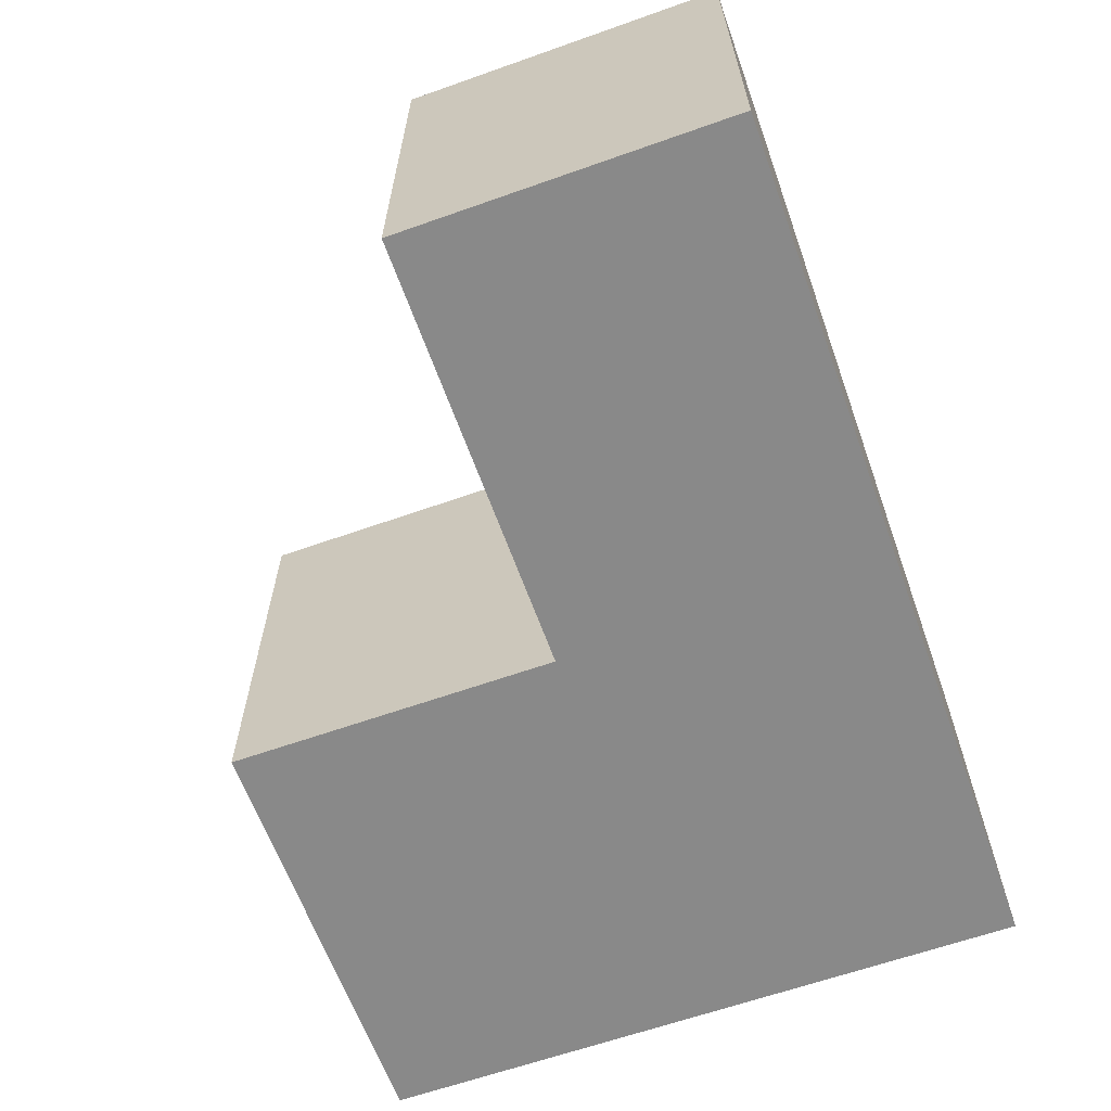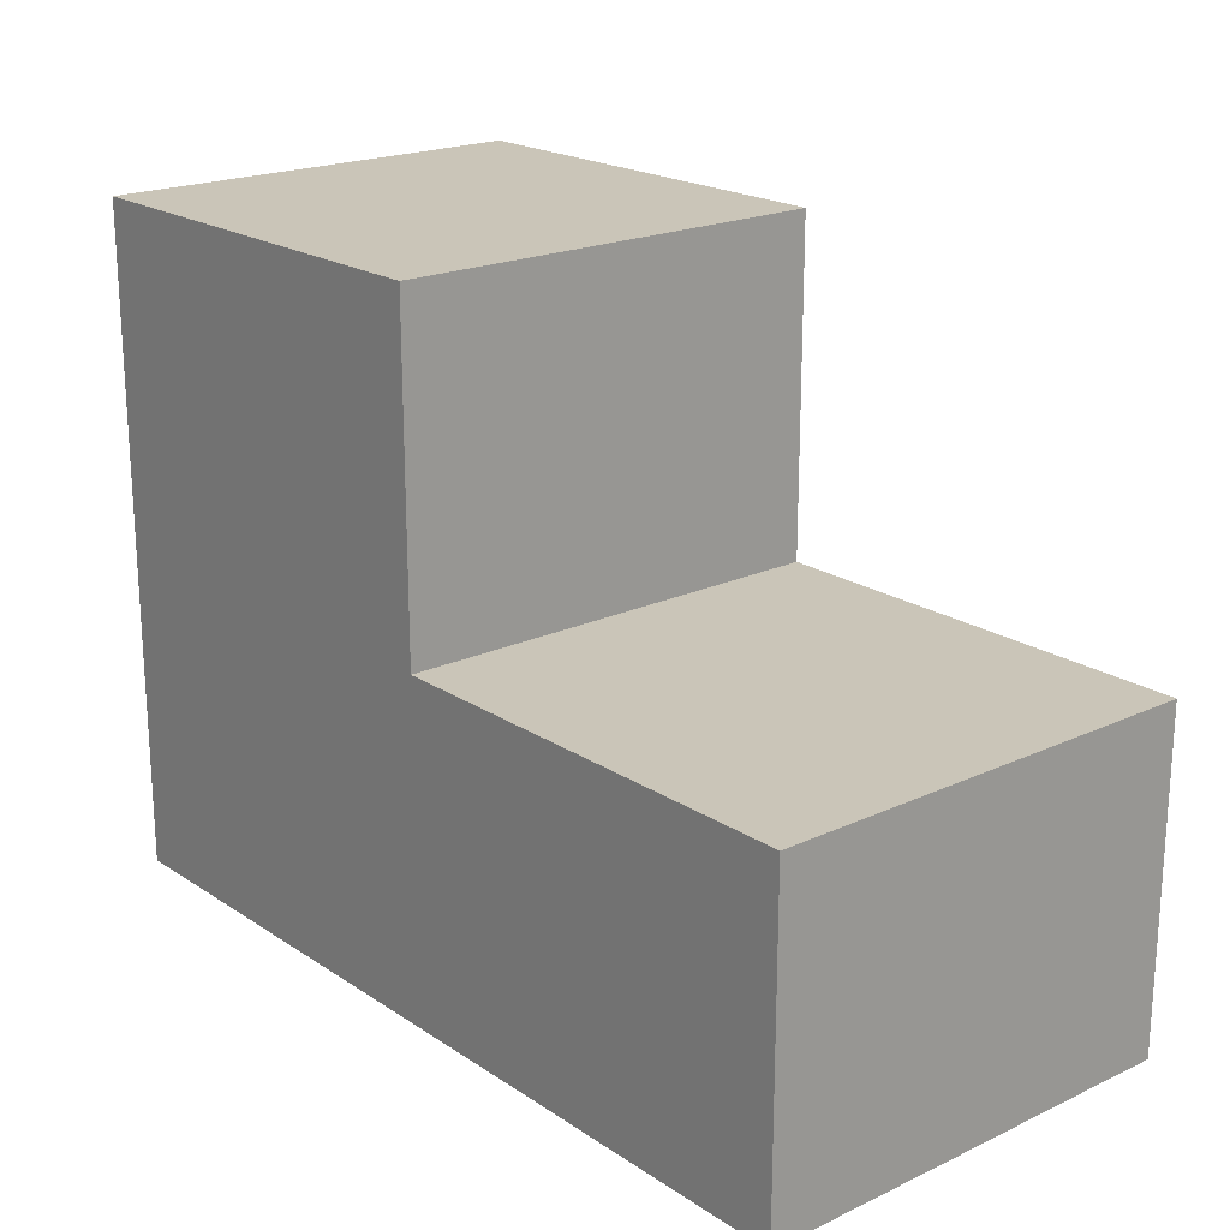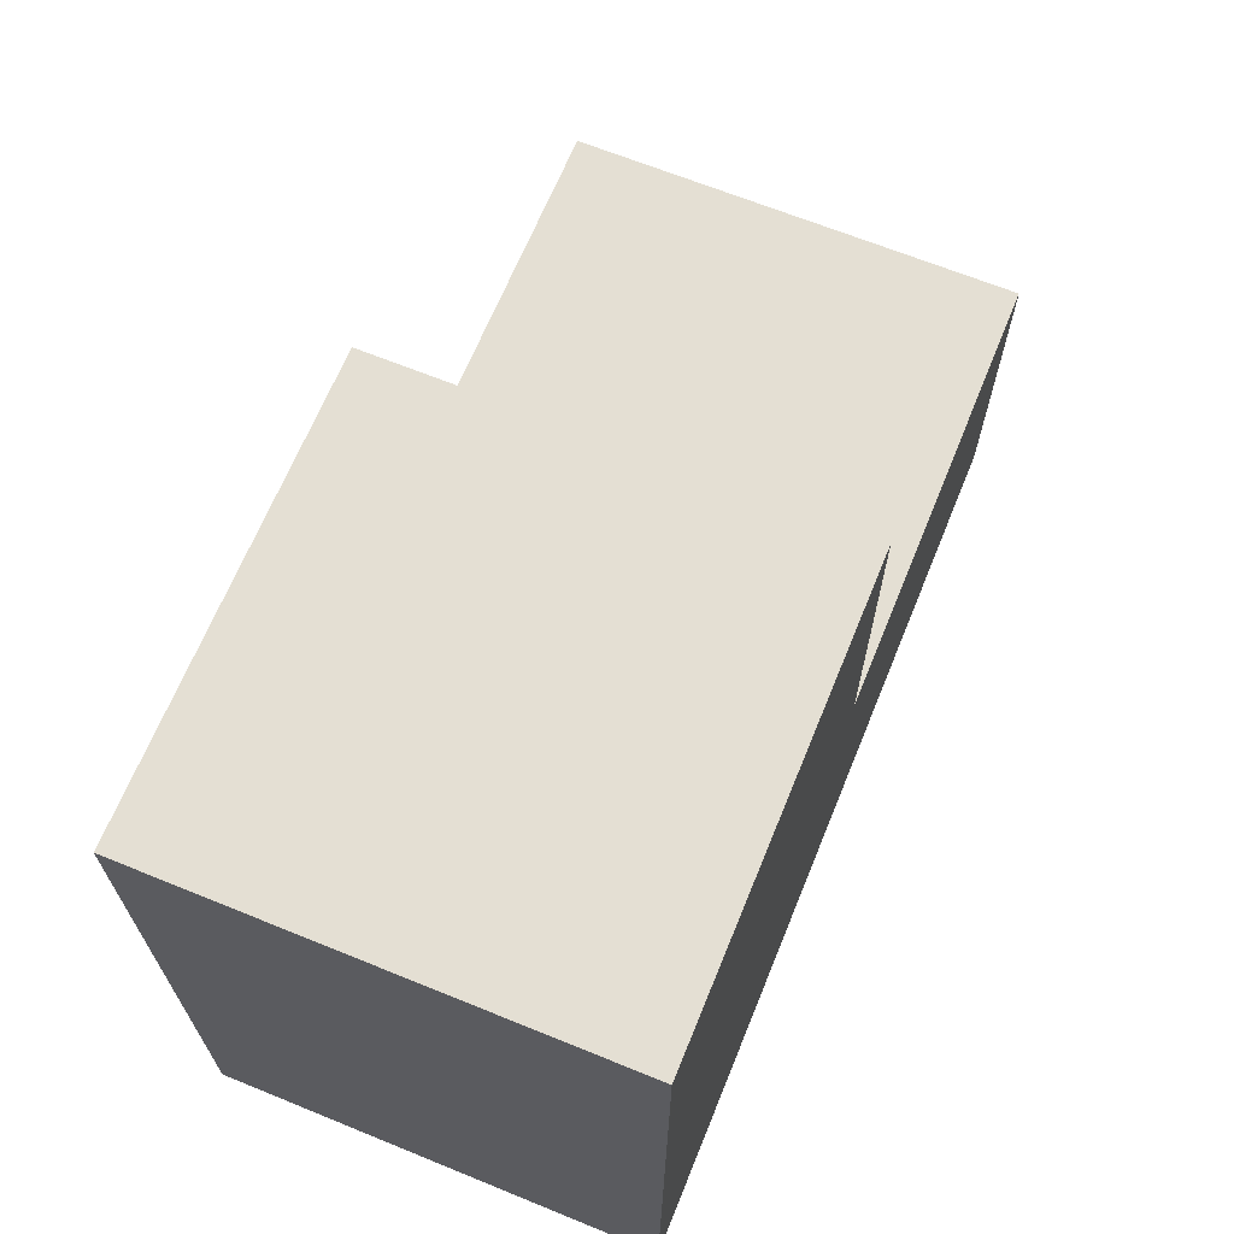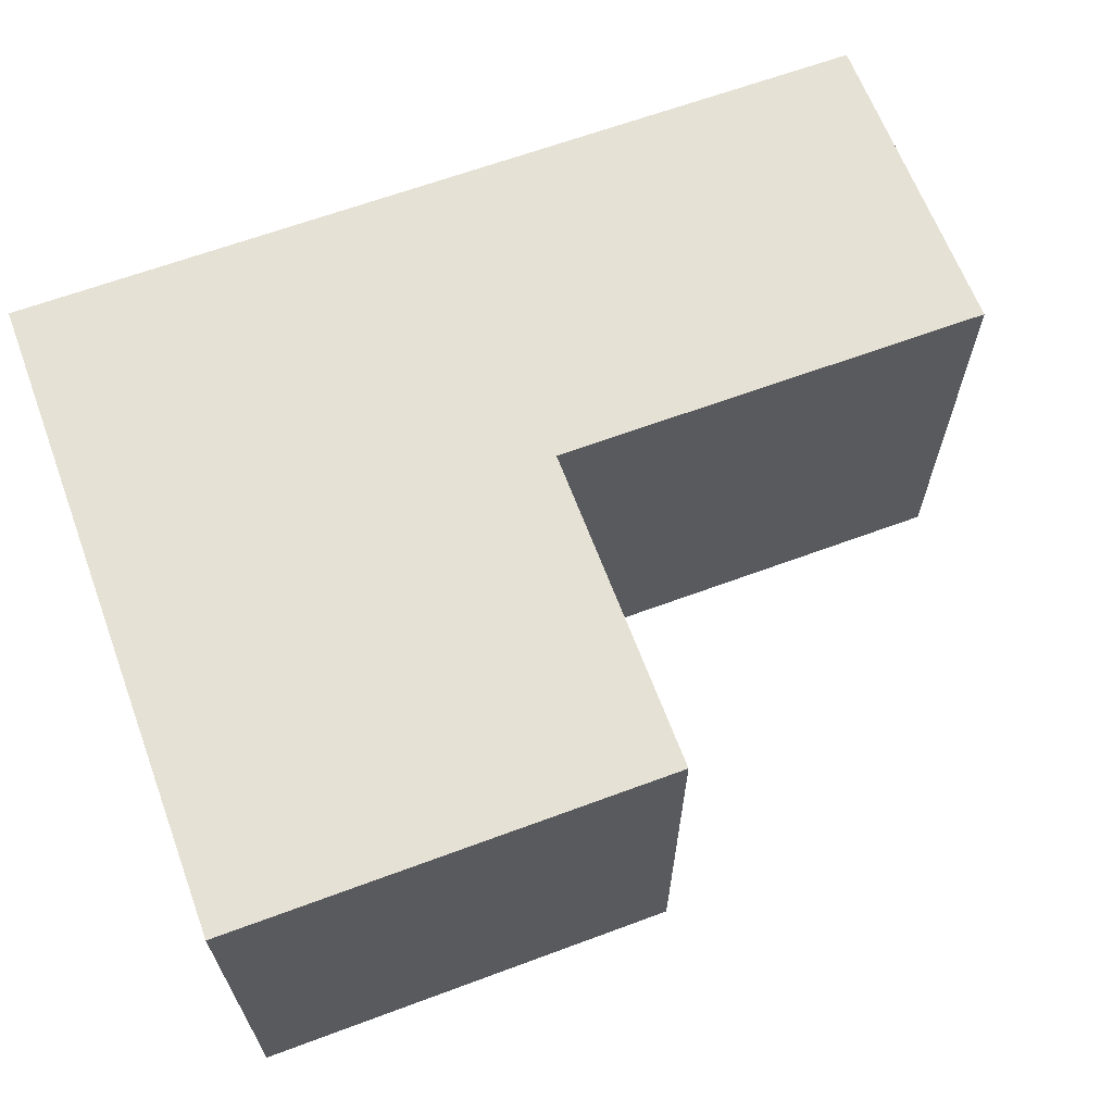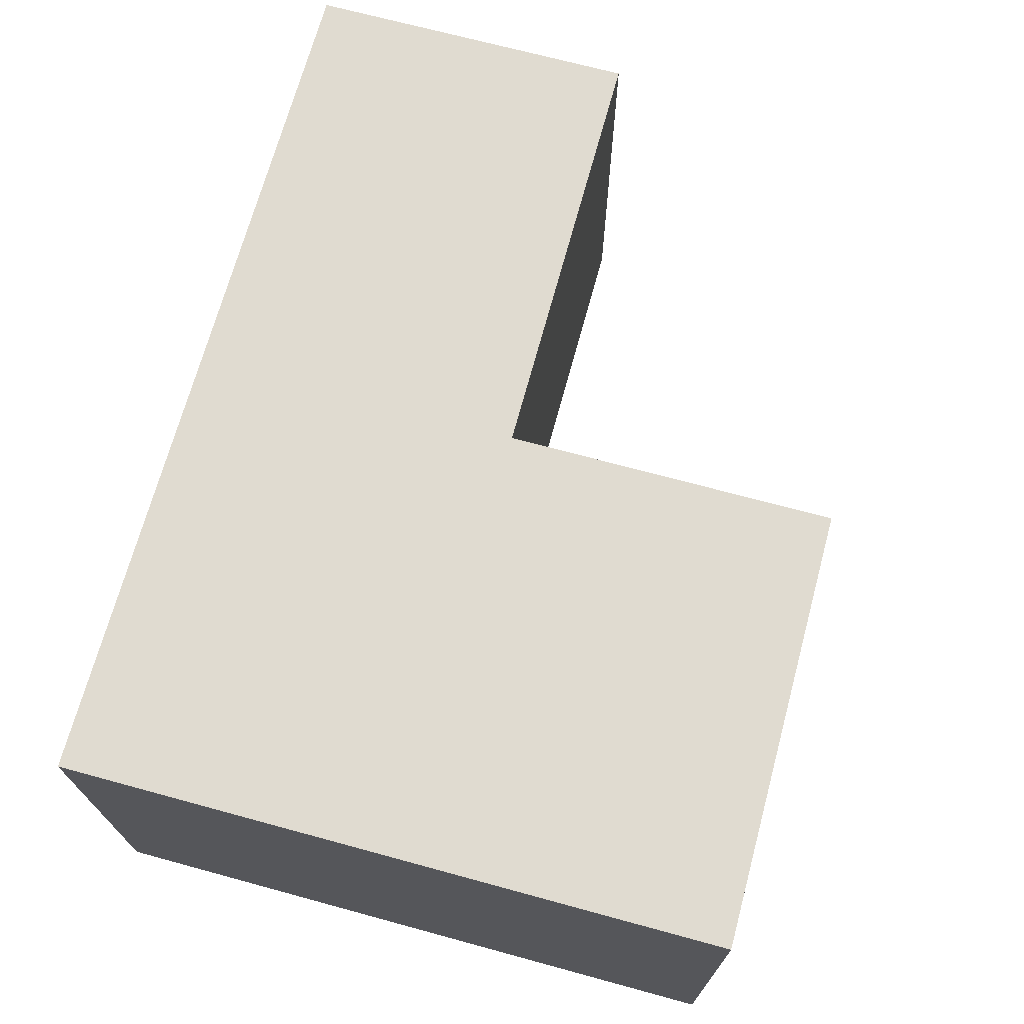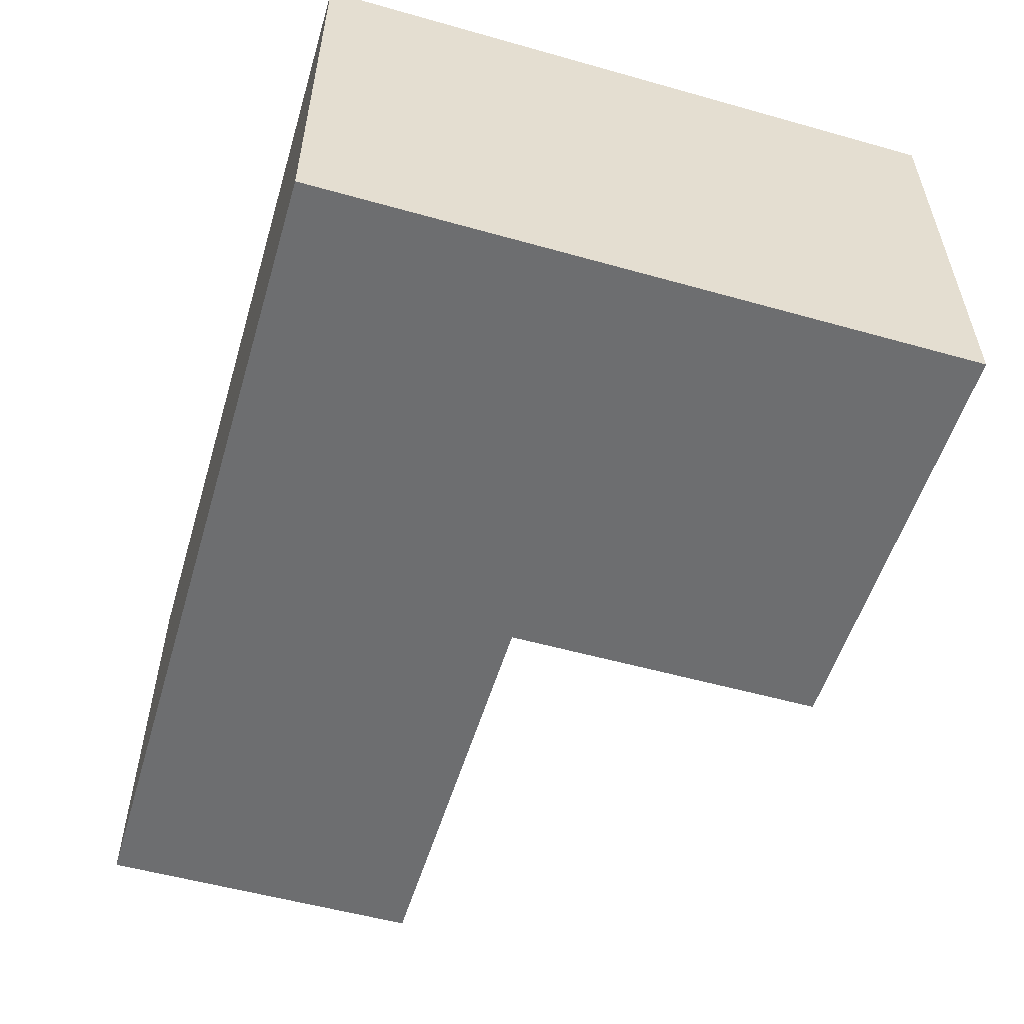
<metadata>
{"format":"obj","ext":"obj","renderer":"f3d","projection":"perspective","resolution":1024,"background":"white","views":[{"elev":-63.2,"azim":-70.3,"up":"+Z"},{"elev":20.3,"azim":-130.2,"up":"+Y"},{"elev":66.6,"azim":112.2,"up":"+Y"},{"elev":64.7,"azim":159.5,"up":"+Z"},{"elev":70.1,"azim":105.2,"up":"+Z"},{"elev":-54.3,"azim":73.4,"up":"+Z"}]}
</metadata>
<code>
g pb_Mesh90220
v 4 0 0
v -0 0 0
v 4 0 4
v -0 0 4
v 4 0 4
v -0 0 4
v -0 3 4
v 4 3 4
v -0 6 4
v 4 6 4
v -4 0 4
v -4 0 0
v -4 3 0
v -4 3 4
v -0 3 4
v -0 3 0
v -0 6 0
v -0 6 4
v -0 3 0
v 4 0 0
v 4 3 0
v -0 0 0
v -0 6 0
v 4 6 0
v 4 3 0
v 4 0 4
v 4 3 4
v 4 0 0
v 4 6 0
v 4 6 4
v -4 0 4
v -4 0 0
v -4 0 0
v -4 3 0
v -4 3 4
v -4 0 4
v 4 6 4
v -0 6 4
v 4 6 0
v -0 6 0
v -0 3 0
v -0 3 4
v -4 3 0
v -4 3 4
g pb_Mesh90220_0
f 3 2 1
f 3 4 2
f 7 6 5
f 7 5 8
f 9 7 8
f 9 8 10
f 13 12 11
f 13 11 14
f 17 16 15
f 17 15 18
f 21 20 19
f 20 22 19
f 24 21 23
f 21 19 23
f 27 26 25
f 26 28 25
f 30 27 29
f 27 25 29
f 31 2 4
f 31 32 2
f 33 19 22
f 33 34 19
f 35 6 7
f 35 36 6
g pb_Mesh90220_1
f 39 38 37
f 39 40 38
f 43 42 41
f 43 44 42

</code>
